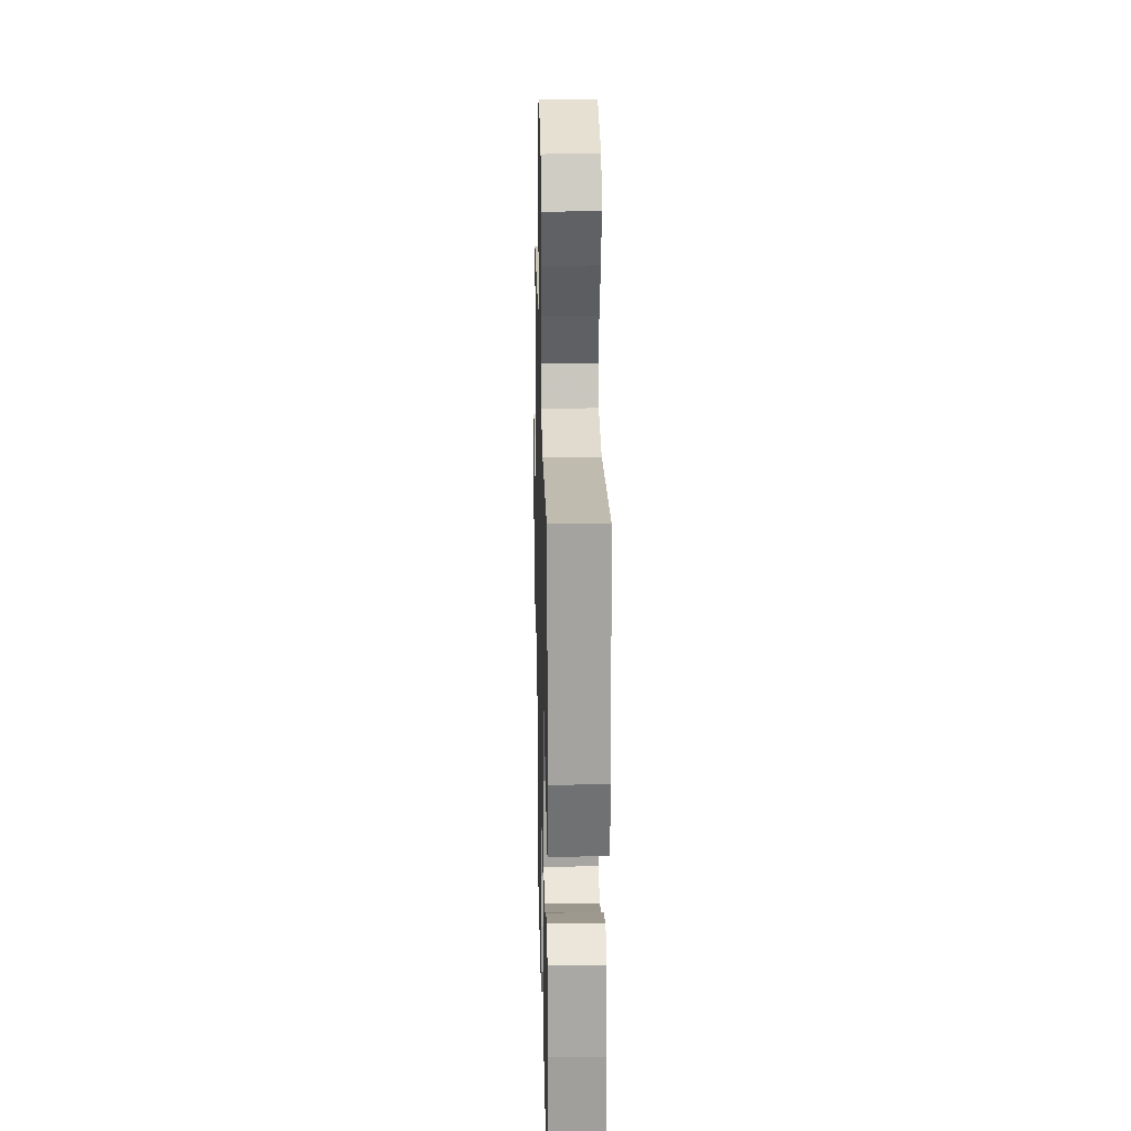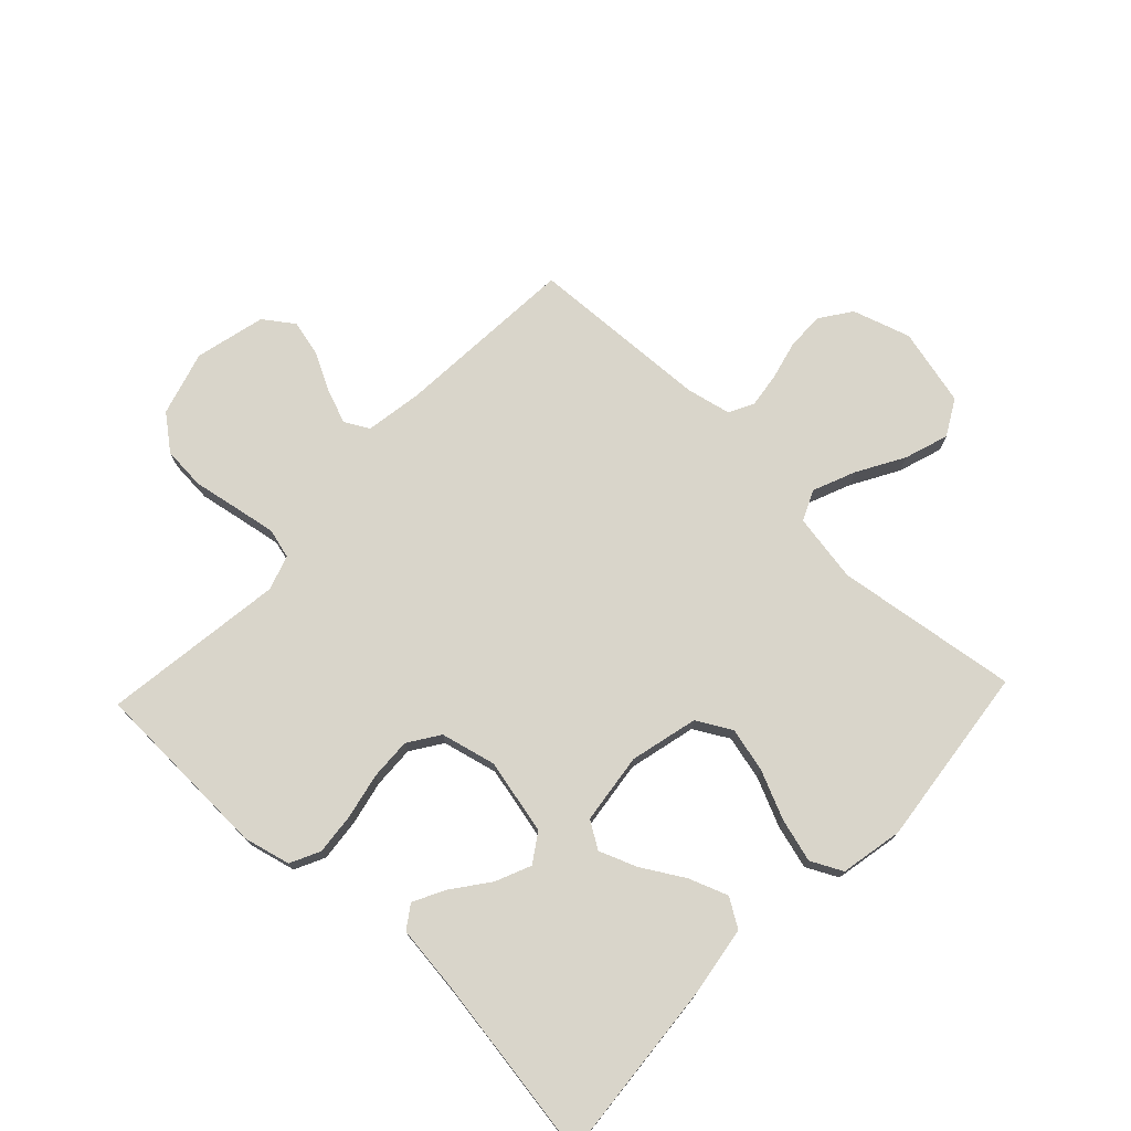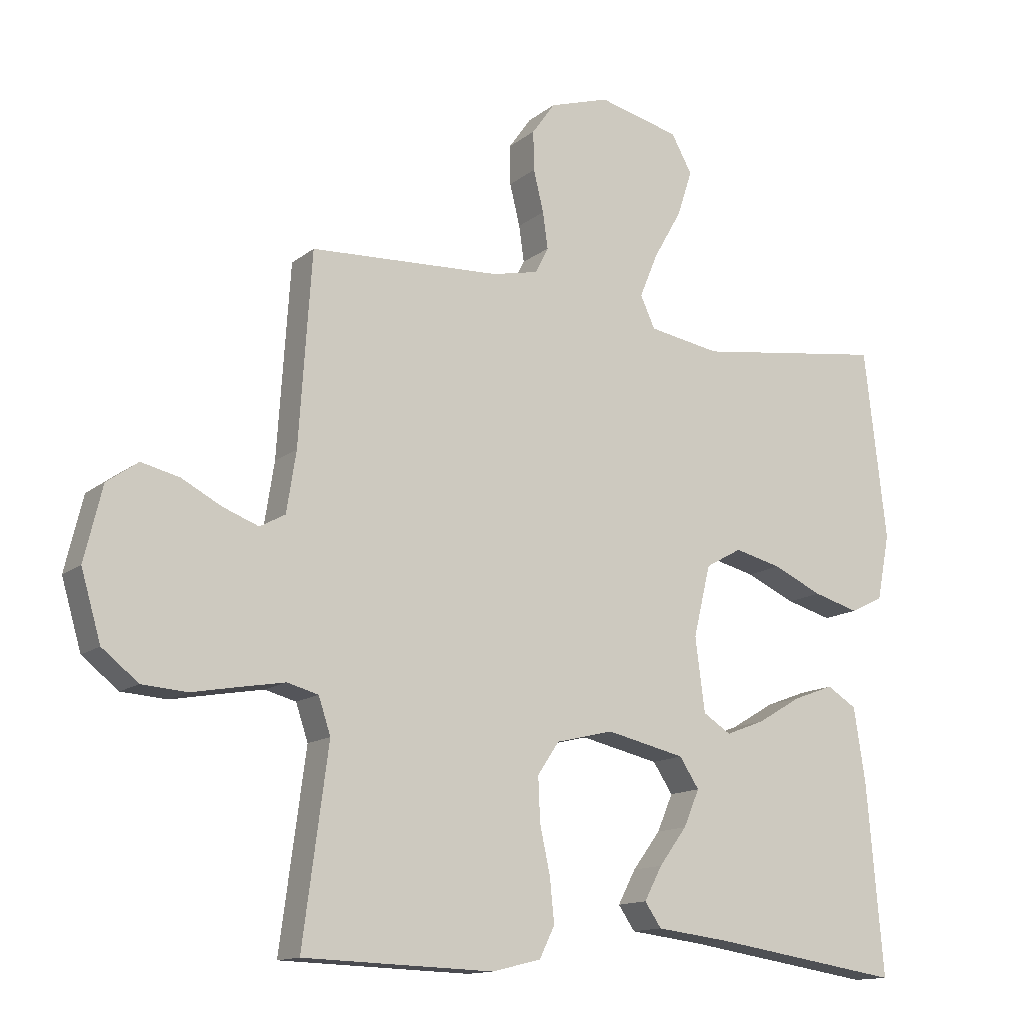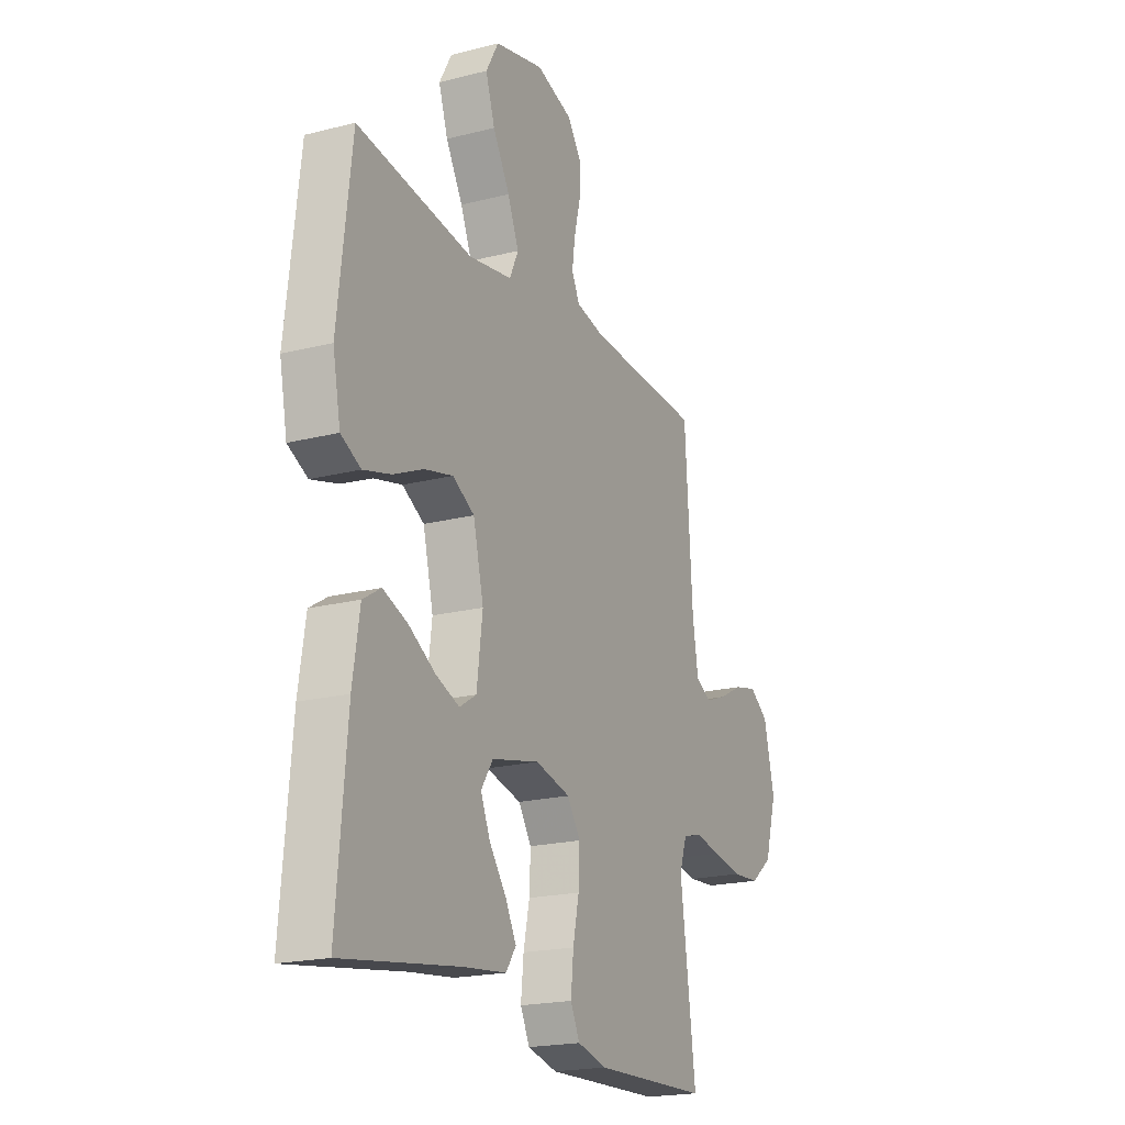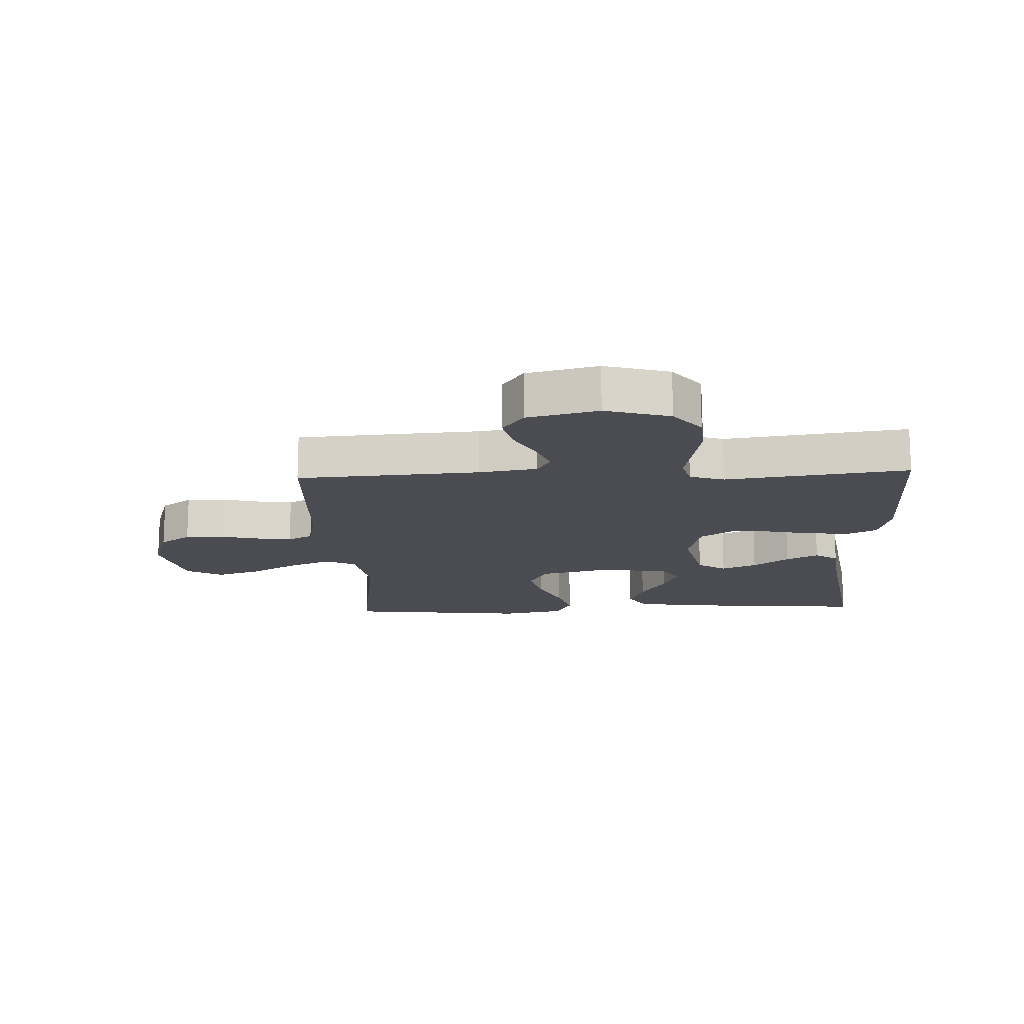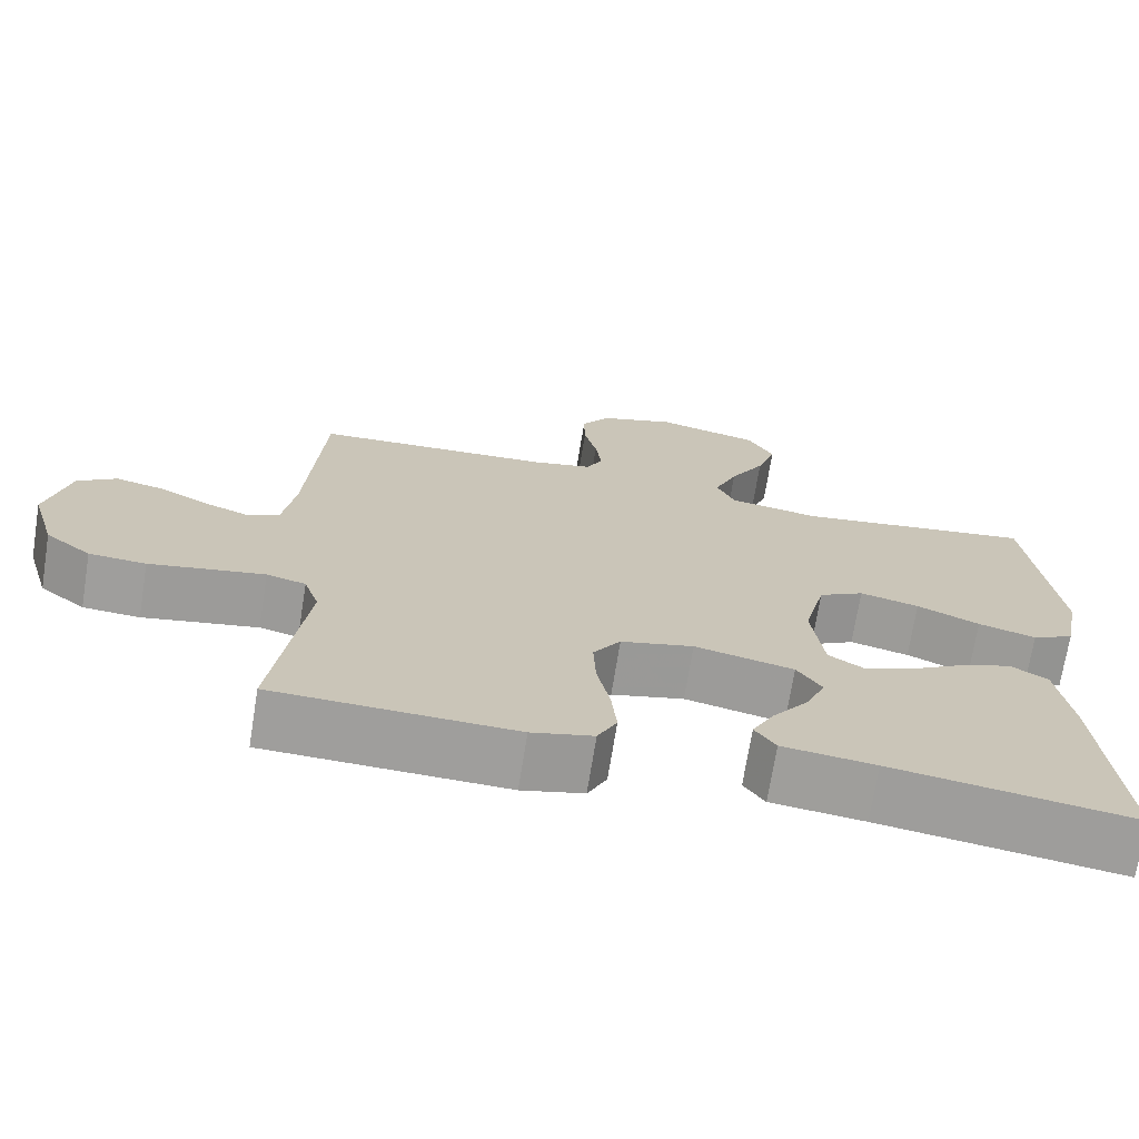
<metadata>
{"format":"obj","ext":"obj","renderer":"f3d","projection":"perspective","resolution":1024,"background":"white","views":[{"elev":23.9,"azim":-91.3,"up":"+Z"},{"elev":74.5,"azim":-136.5,"up":"+Y"},{"elev":-13.5,"azim":149.0,"up":"+Z"},{"elev":-19.9,"azim":-64.7,"up":"+Z"},{"elev":-15.4,"azim":92.6,"up":"+Y"},{"elev":-71.0,"azim":170.9,"up":"+Z"}]}
</metadata>
<code>
v 0.5 0.07 0.5
v 0.52 0.07 0.2
v 0.535 0.07 0.105
v 0.575 0.07 0.083
v 0.631 0.07 0.104
v 0.694 0.07 0.137
v 0.754 0.07 0.151
v 0.803 0.07 0.116
v 0.831 0.07 0
v 0.8 0.07 -0.106
v 0.743 0.07 -0.151
v 0.672 0.07 -0.156
v 0.596 0.07 -0.142
v 0.528 0.07 -0.13
v 0.479 0.07 -0.143
v 0.46 0.07 -0.2
v 0.5 0.07 -0.5
v 0.2 0.07 -0.51
v 0.123 0.07 -0.491
v 0.099 0.07 -0.442
v 0.106 0.07 -0.373
v 0.122 0.07 -0.299
v 0.125 0.07 -0.23
v 0.091 0.07 -0.179
v 0 0.07 -0.157
v -0.124 0.07 -0.185
v -0.155 0.07 -0.232
v -0.13 0.07 -0.29
v -0.086 0.07 -0.349
v -0.058 0.07 -0.402
v -0.084 0.07 -0.44
v -0.2 0.07 -0.454
v -0.5 0.07 -0.5
v -0.474 0.07 -0.2
v -0.456 0.07 -0.084
v -0.409 0.07 -0.055
v -0.345 0.07 -0.079
v -0.276 0.07 -0.12
v -0.214 0.07 -0.144
v -0.17 0.07 -0.116
v -0.155 0.07 0
v -0.182 0.07 0.112
v -0.239 0.07 0.144
v -0.313 0.07 0.126
v -0.391 0.07 0.091
v -0.463 0.07 0.071
v -0.515 0.07 0.097
v -0.535 0.07 0.2
v -0.5 0.07 0.5
v -0.2 0.07 0.458
v -0.087 0.07 0.477
v -0.064 0.07 0.527
v -0.093 0.07 0.597
v -0.137 0.07 0.674
v -0.161 0.07 0.747
v -0.128 0.07 0.806
v 0 0.07 0.837
v 0.095 0.07 0.807
v 0.131 0.07 0.756
v 0.13 0.07 0.694
v 0.114 0.07 0.629
v 0.106 0.07 0.572
v 0.127 0.07 0.531
v 0.2 0.07 0.515
v 0.5 0 0.5
v 0.52 0 0.2
v 0.535 0 0.105
v 0.575 0 0.083
v 0.631 0 0.104
v 0.694 0 0.137
v 0.754 0 0.151
v 0.803 0 0.116
v 0.831 0 0
v 0.8 0 -0.106
v 0.743 0 -0.151
v 0.672 0 -0.156
v 0.596 0 -0.142
v 0.528 0 -0.13
v 0.479 0 -0.143
v 0.46 0 -0.2
v 0.5 0 -0.5
v 0.2 0 -0.51
v 0.123 0 -0.491
v 0.099 0 -0.442
v 0.106 0 -0.373
v 0.122 0 -0.299
v 0.125 0 -0.23
v 0.091 0 -0.179
v 0 0 -0.157
v -0.124 0 -0.185
v -0.155 0 -0.232
v -0.13 0 -0.29
v -0.086 0 -0.349
v -0.058 0 -0.402
v -0.084 0 -0.44
v -0.2 0 -0.454
v -0.5 0 -0.5
v -0.474 0 -0.2
v -0.456 0 -0.084
v -0.409 0 -0.055
v -0.345 0 -0.079
v -0.276 0 -0.12
v -0.214 0 -0.144
v -0.17 0 -0.116
v -0.155 0 0
v -0.182 0 0.112
v -0.239 0 0.144
v -0.313 0 0.126
v -0.391 0 0.091
v -0.463 0 0.071
v -0.515 0 0.097
v -0.535 0 0.2
v -0.5 0 0.5
v -0.2 0 0.458
v -0.087 0 0.477
v -0.064 0 0.527
v -0.093 0 0.597
v -0.137 0 0.674
v -0.161 0 0.747
v -0.128 0 0.806
v 0 0 0.837
v 0.095 0 0.807
v 0.131 0 0.756
v 0.13 0 0.694
v 0.114 0 0.629
v 0.106 0 0.572
v 0.127 0 0.531
v 0.2 0 0.515
f 59 60 61
f 58 59 61
f 57 58 61
f 56 57 61
f 55 56 61
f 54 55 61
f 53 54 61
f 52 53 61 62
f 51 52 62 63
f 48 49 50
f 47 48 50
f 46 47 50
f 45 46 50
f 44 45 50
f 43 44 50 51
f 51 63 64
f 43 51 64
f 42 43 64
f 36 37 38
f 35 36 38
f 34 35 38
f 33 34 38
f 32 33 38
f 31 32 38
f 30 31 38
f 29 30 38
f 28 29 38
f 27 28 38 39
f 26 27 39 40
f 20 21 22
f 19 20 22
f 18 19 22
f 17 18 22
f 16 17 22
f 15 16 22 23
f 14 15 23 24
f 11 12 13
f 10 11 13
f 9 10 13
f 8 9 13
f 7 8 13
f 6 7 13
f 5 6 13
f 4 5 13 14
f 14 24 25
f 4 14 25
f 3 4 25
f 64 1 2
f 42 64 2
f 41 42 2
f 26 40 41
f 25 26 41
f 3 25 41
f 2 3 41
f 125 124 123
f 125 123 122
f 125 122 121
f 125 121 120
f 125 120 119
f 125 119 118
f 125 118 117
f 126 125 117 116
f 127 126 116 115
f 114 113 112
f 114 112 111
f 114 111 110
f 114 110 109
f 114 109 108
f 115 114 108 107
f 128 127 115
f 128 115 107
f 128 107 106
f 102 101 100
f 102 100 99
f 102 99 98
f 102 98 97
f 102 97 96
f 102 96 95
f 102 95 94
f 102 94 93
f 102 93 92
f 103 102 92 91
f 104 103 91 90
f 86 85 84
f 86 84 83
f 86 83 82
f 86 82 81
f 86 81 80
f 87 86 80 79
f 88 87 79 78
f 77 76 75
f 77 75 74
f 77 74 73
f 77 73 72
f 77 72 71
f 77 71 70
f 77 70 69
f 78 77 69 68
f 89 88 78
f 89 78 68
f 89 68 67
f 66 65 128
f 66 128 106
f 66 106 105
f 105 104 90
f 105 90 89
f 105 89 67
f 105 67 66
f 1 65 66 2
f 2 66 67 3
f 3 67 68 4
f 4 68 69 5
f 5 69 70 6
f 6 70 71 7
f 7 71 72 8
f 8 72 73 9
f 9 73 74 10
f 10 74 75 11
f 11 75 76 12
f 12 76 77 13
f 13 77 78 14
f 14 78 79 15
f 15 79 80 16
f 16 80 81 17
f 17 81 82 18
f 18 82 83 19
f 19 83 84 20
f 20 84 85 21
f 21 85 86 22
f 22 86 87 23
f 23 87 88 24
f 24 88 89 25
f 25 89 90 26
f 26 90 91 27
f 27 91 92 28
f 28 92 93 29
f 29 93 94 30
f 30 94 95 31
f 31 95 96 32
f 32 96 97 33
f 33 97 98 34
f 34 98 99 35
f 35 99 100 36
f 36 100 101 37
f 37 101 102 38
f 38 102 103 39
f 39 103 104 40
f 40 104 105 41
f 41 105 106 42
f 42 106 107 43
f 43 107 108 44
f 44 108 109 45
f 45 109 110 46
f 46 110 111 47
f 47 111 112 48
f 48 112 113 49
f 49 113 114 50
f 50 114 115 51
f 51 115 116 52
f 52 116 117 53
f 53 117 118 54
f 54 118 119 55
f 55 119 120 56
f 56 120 121 57
f 57 121 122 58
f 58 122 123 59
f 59 123 124 60
f 60 124 125 61
f 61 125 126 62
f 62 126 127 63
f 63 127 128 64
f 64 128 65 1

</code>
